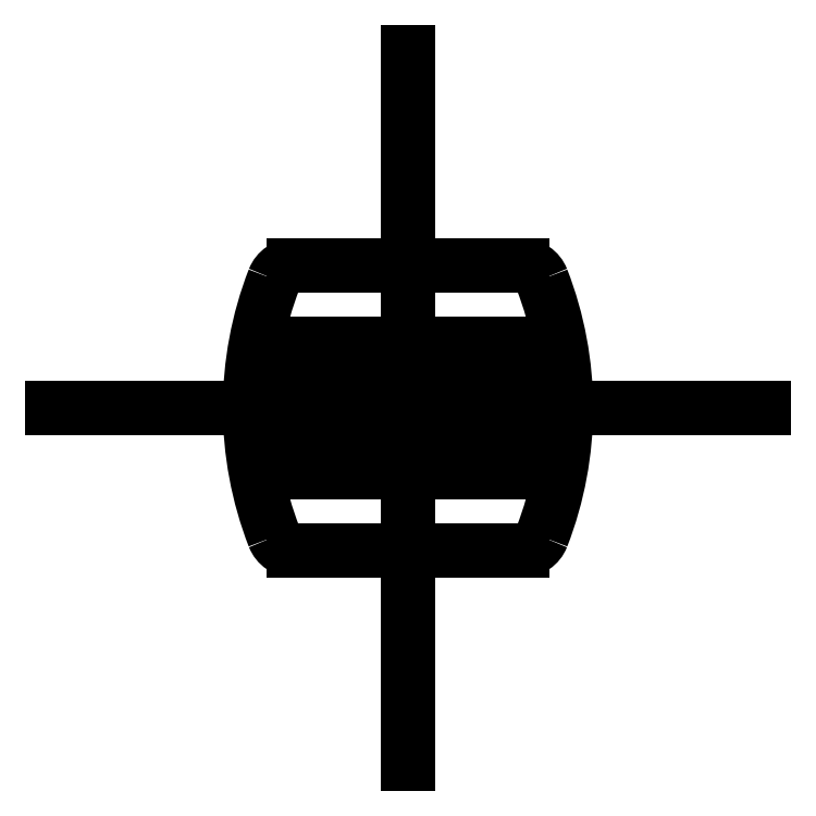
<metadata>
{"format":"dxf","ext":"dxf","renderer":"ezdxf+matplotlib","layout":"modelspace","background":"white","min_lineweight":24,"dpi":150}
</metadata>
<code>
0
SECTION
2
ENTITIES
0
LINE
8
0
10
7.1e-15
20
50
30
0
11
-7.1e-15
21
-50
31
0
0
LINE
8
0
10
50
20
-5.551e-15
30
0
11
-50
21
5.551e-15
31
0
0
LINE
8
0
10
16
20
20
30
0
11
-16
21
20
31
0
0
ARC
8
0
10
-16
20
17
30
0
40
3
210
0
220
-0
230
1
50
90
51
158.8
0
ARC
8
0
10
27.82
20
-3.088e-15
30
0
40
50
210
0
220
0
230
1
50
158.8
51
201.2
0
ARC
8
0
10
-27.82
20
4.8e-15
30
0
40
50
210
0
220
0
230
1
50
-21.2
51
21.2
0
ARC
8
0
10
16
20
17
30
0
40
3
210
0
220
-0
230
1
50
21.2
51
90
0
LINE
8
0
10
16
20
-20
30
0
11
-16
21
-20
31
0
0
ARC
8
0
10
-16
20
-17
30
0
40
3
210
0
220
0
230
1
50
201.2
51
270
0
ARC
8
0
10
16
20
-17
30
0
40
3
210
0
220
0
230
1
50
270
51
338.8
0
LINE
8
0
10
-2.5
20
9
30
0
11
-2.5
21
-9
31
0
0
LINE
8
0
10
-12.5
20
9
30
0
11
-12.5
21
-9
31
0
0
LINE
8
0
10
-17.5
20
9
30
0
11
-17.5
21
-9
31
0
0
LINE
8
0
10
-17.5
20
-9
30
0
11
17.5
21
-9
31
0
0
LINE
8
0
10
-17.5
20
-3
30
0
11
17.5
21
-3
31
0
0
LINE
8
0
10
-17.5
20
3
30
0
11
17.5
21
3
31
0
0
LINE
8
0
10
-17.5
20
9
30
0
11
17.5
21
9
31
0
0
LINE
8
0
10
17.5
20
9
30
0
11
17.5
21
-9
31
0
0
LINE
8
0
10
12.5
20
9
30
0
11
12.5
21
-9
31
0
0
LINE
8
0
10
2.5
20
9
30
0
11
2.5
21
-9
31
0
0
ENDSEC
0
EOF

</code>
